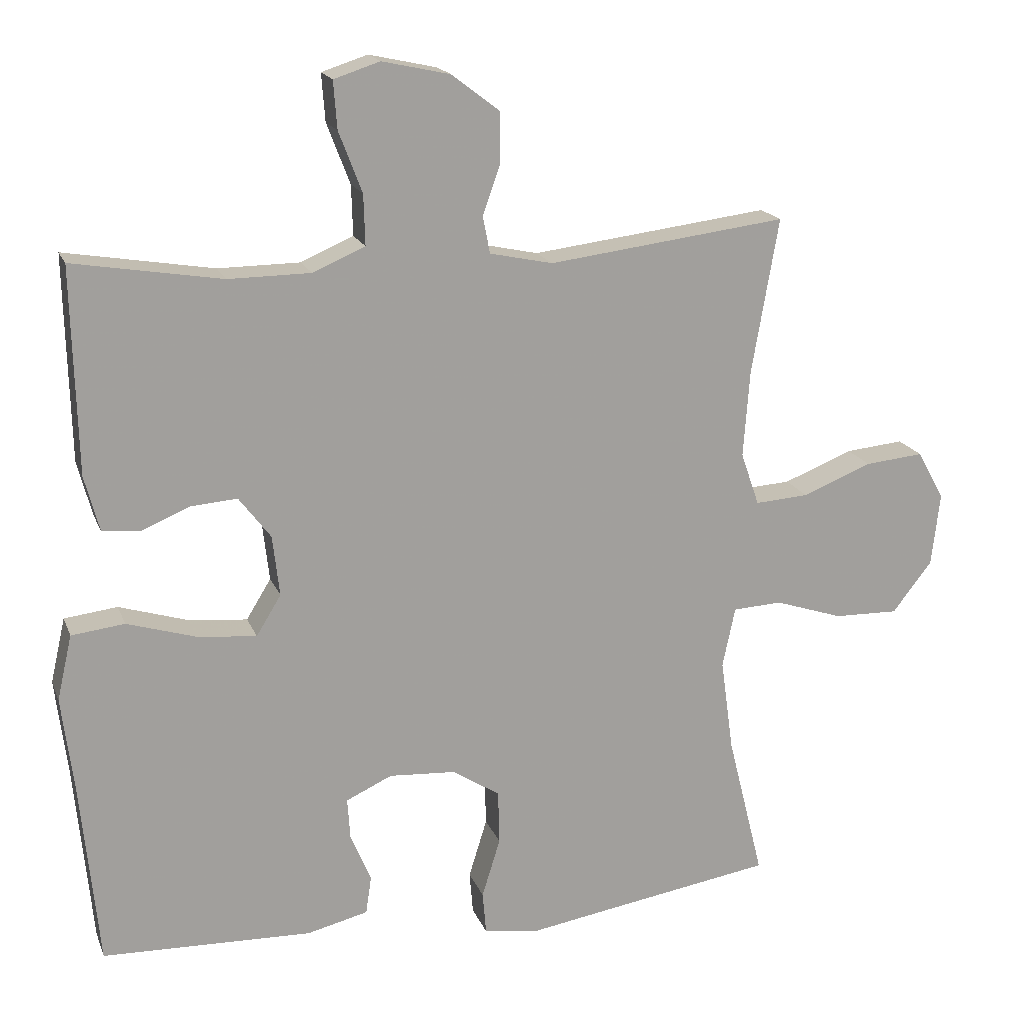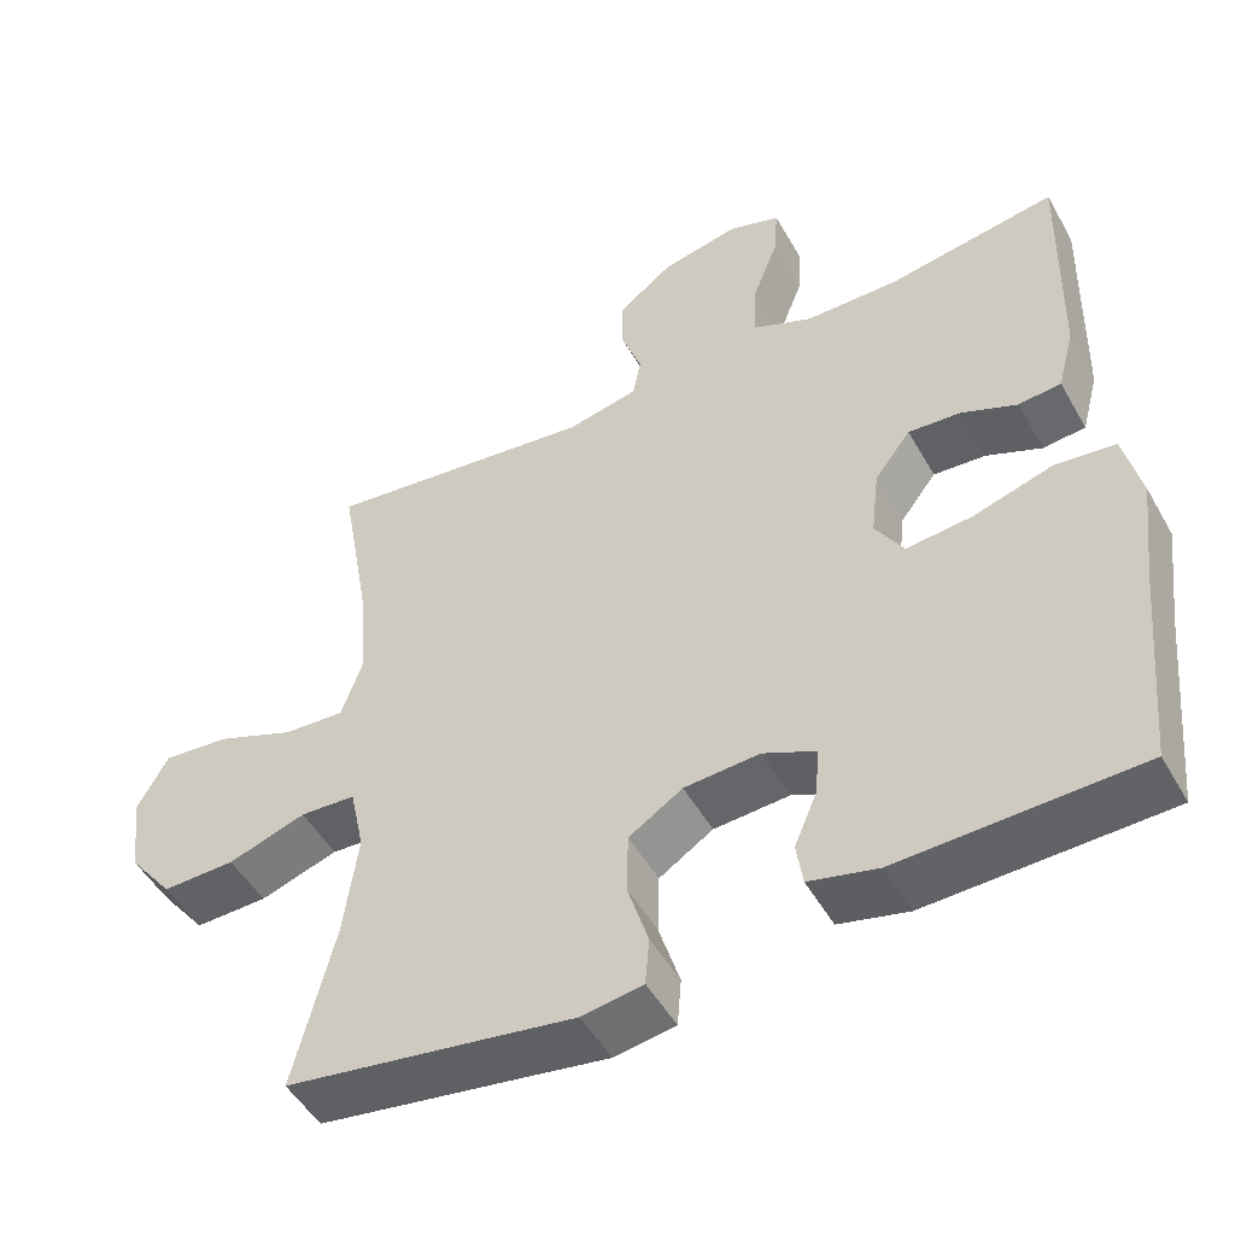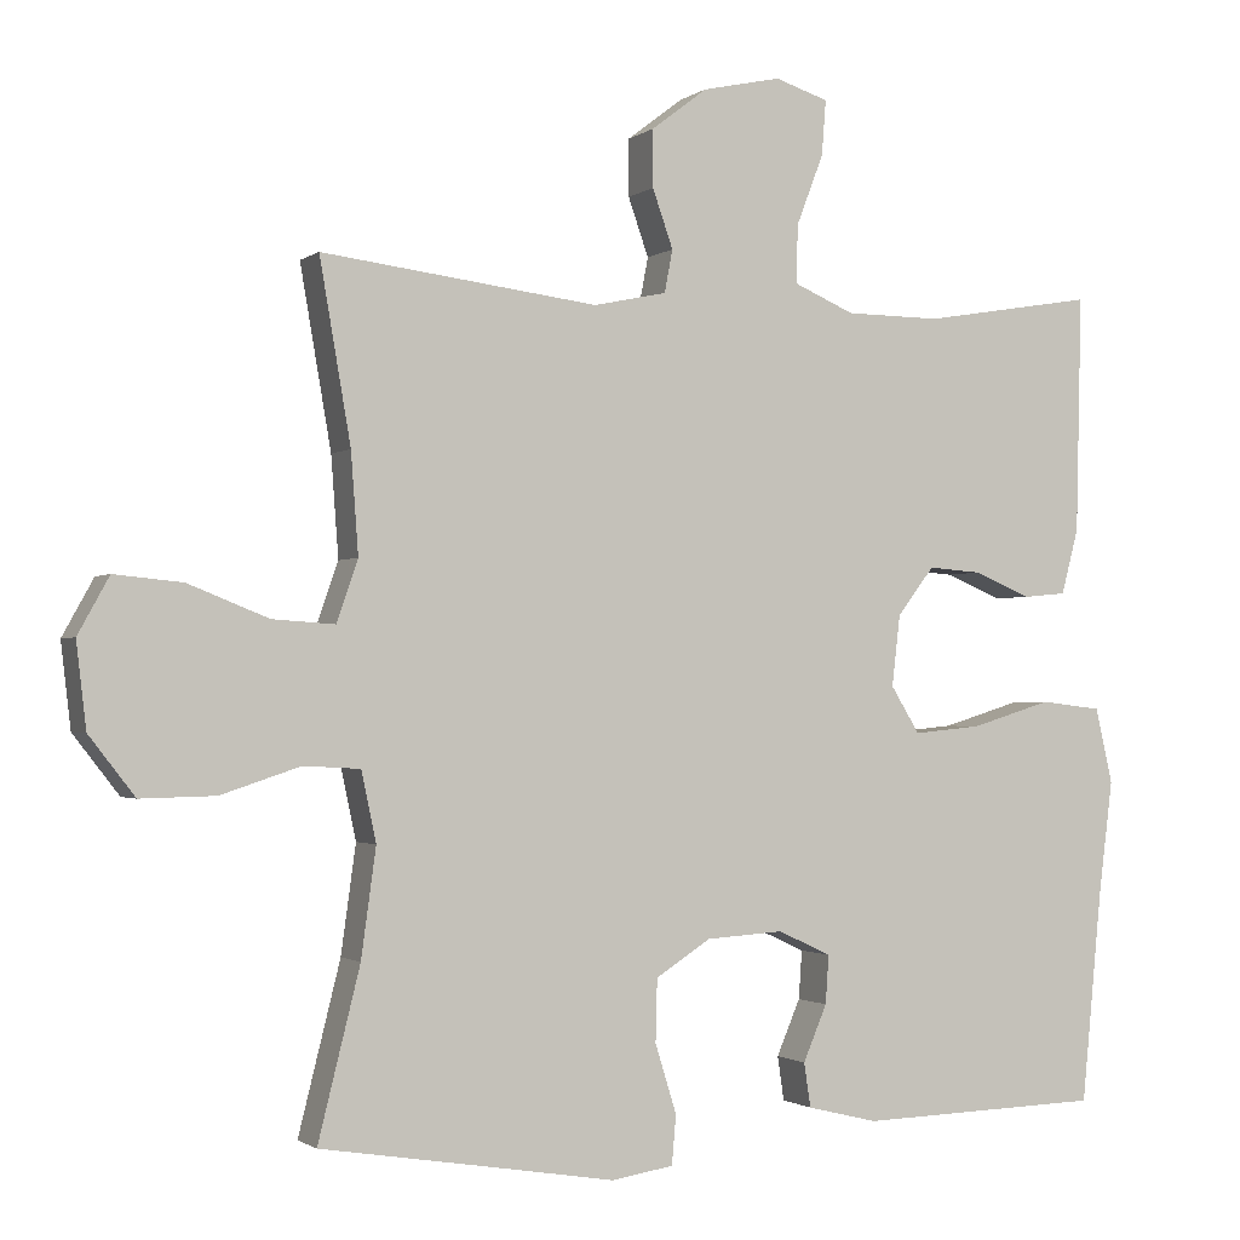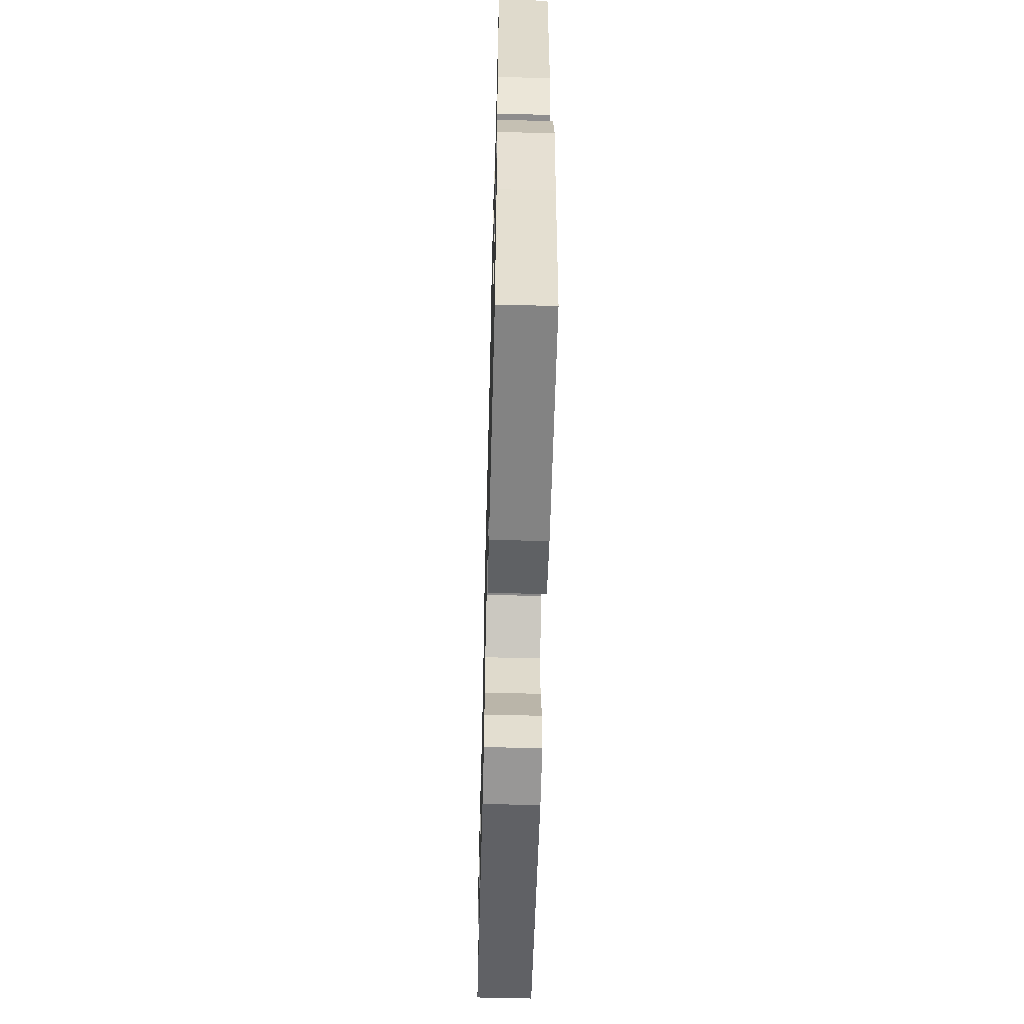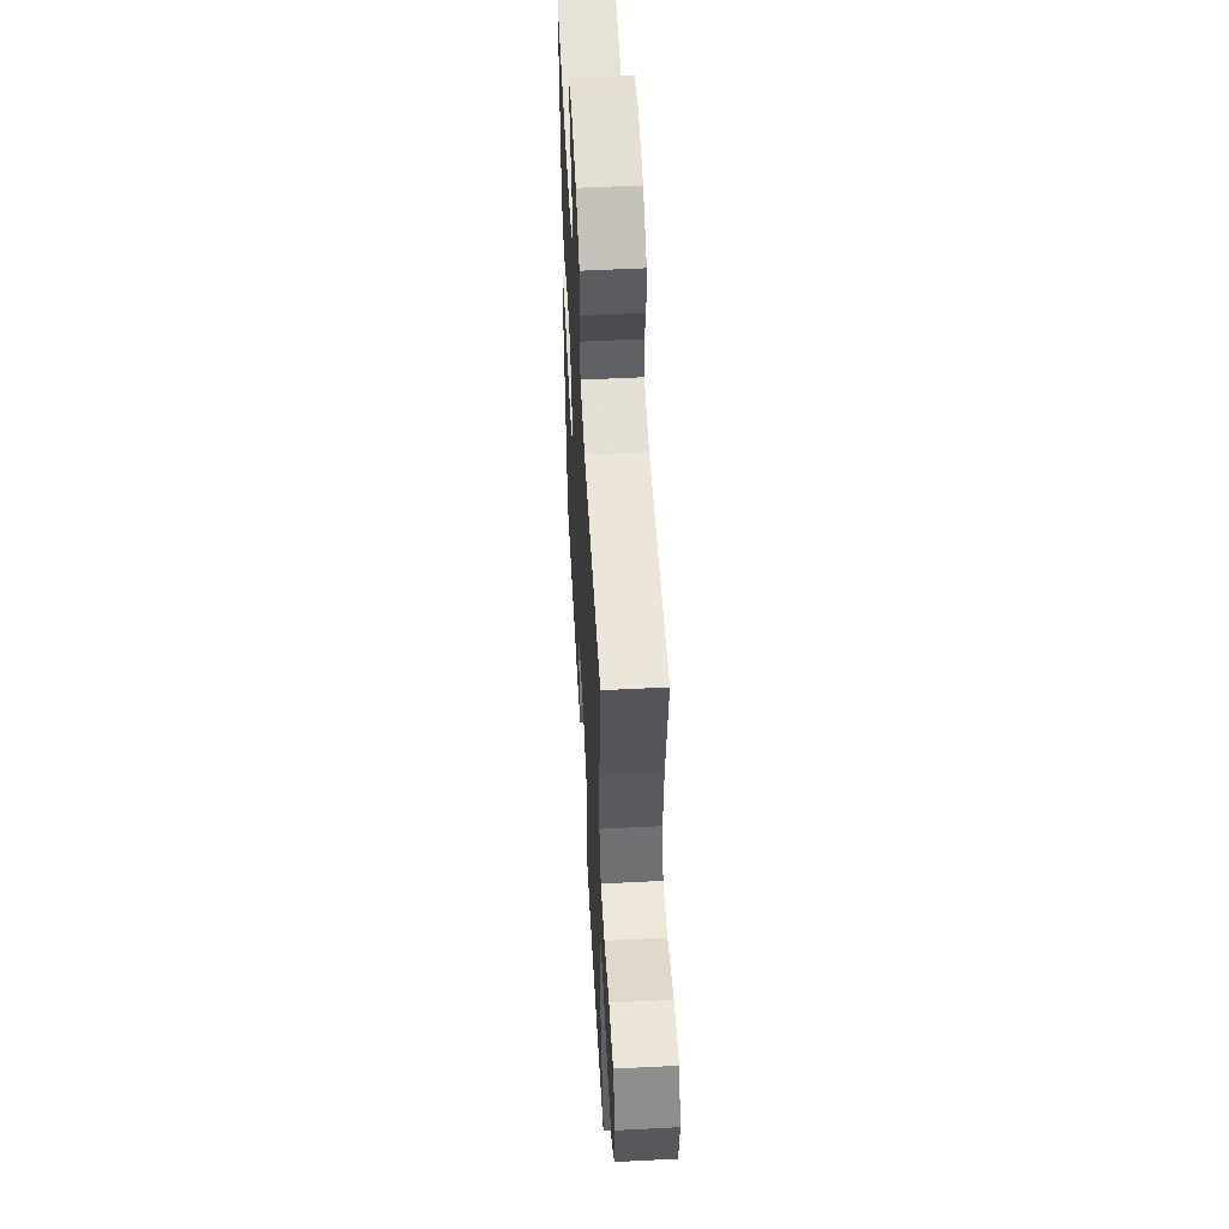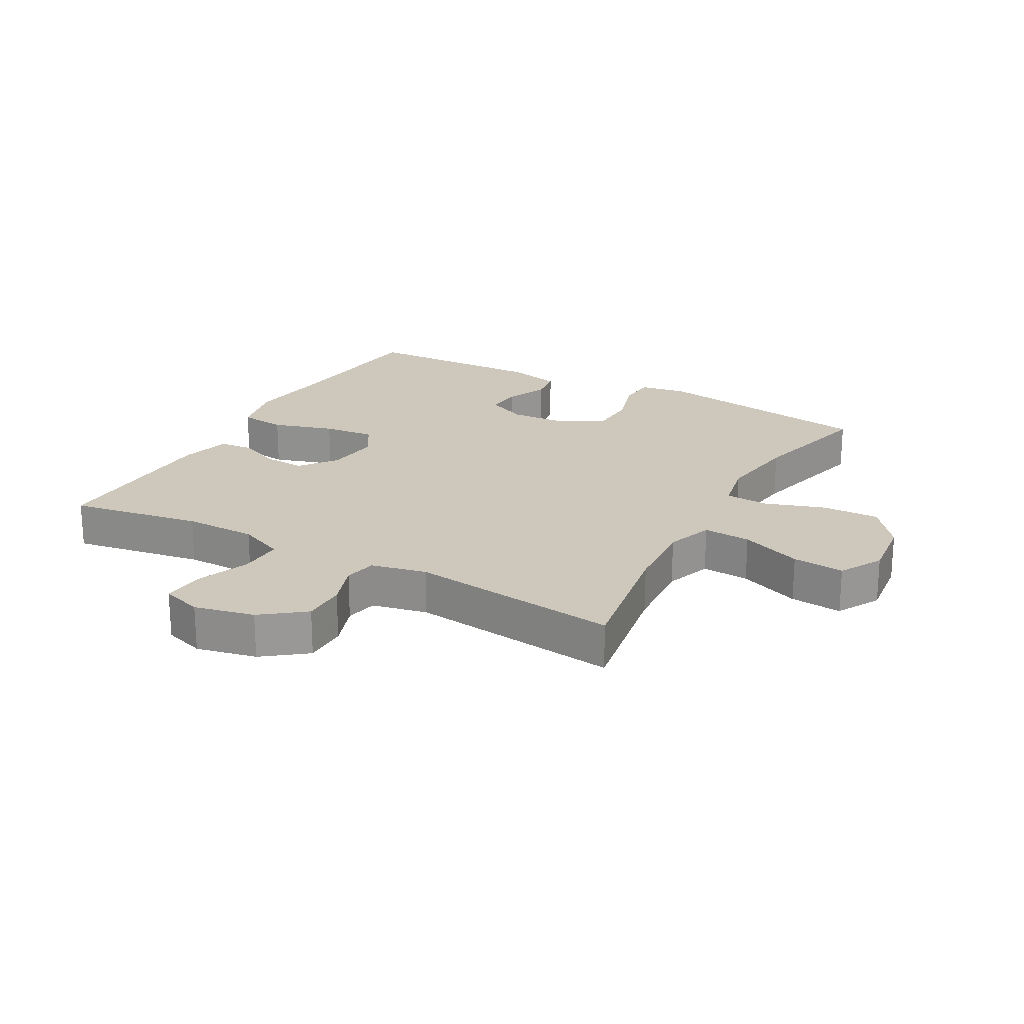
<metadata>
{"format":"obj","ext":"obj","renderer":"f3d","projection":"perspective","resolution":1024,"background":"white","views":[{"elev":17.8,"azim":-17.0,"up":"+Z"},{"elev":-49.8,"azim":-151.4,"up":"+Z"},{"elev":-1.5,"azim":156.1,"up":"+Z"},{"elev":-59.3,"azim":-91.5,"up":"+Z"},{"elev":54.4,"azim":86.9,"up":"+Z"},{"elev":21.8,"azim":29.0,"up":"+Y"}]}
</metadata>
<code>
v -0.5 0.07 0.5
v -0.29 0.07 0.465
v -0.174 0.07 0.466
v -0.1 0.07 0.498
v -0.102 0.07 0.569
v -0.135 0.07 0.655
v -0.14 0.07 0.722
v -0.075 0.07 0.743
v 0.021 0.07 0.722
v 0.089 0.07 0.67
v 0.089 0.07 0.6
v 0.064 0.07 0.529
v 0.074 0.07 0.477
v 0.163 0.07 0.458
v 0.5 0.07 0.5
v 0.462 0.07 0.28
v 0.453 0.07 0.158
v 0.479 0.07 0.083
v 0.555 0.07 0.088
v 0.653 0.07 0.127
v 0.736 0.07 0.135
v 0.774 0.07 0.066
v 0.762 0.07 -0.037
v 0.706 0.07 -0.109
v 0.615 0.07 -0.107
v 0.518 0.07 -0.075
v 0.449 0.07 -0.079
v 0.431 0.07 -0.164
v 0.449 0.07 -0.295
v 0.5 0.07 -0.5
v 0.257 0.07 -0.539
v 0.141 0.07 -0.558
v 0.065 0.07 -0.546
v 0.06 0.07 -0.486
v 0.086 0.07 -0.402
v 0.084 0.07 -0.326
v 0.017 0.07 -0.283
v -0.077 0.07 -0.277
v -0.142 0.07 -0.307
v -0.138 0.07 -0.366
v -0.109 0.07 -0.434
v -0.117 0.07 -0.488
v -0.203 0.07 -0.509
v -0.5 0.07 -0.5
v -0.525 0.07 -0.241
v -0.542 0.07 -0.105
v -0.521 0.07 -0.013
v -0.446 0.07 -0.004
v -0.348 0.07 -0.034
v -0.265 0.07 -0.042
v -0.23 0.07 0.015
v -0.24 0.07 0.101
v -0.285 0.07 0.16
v -0.35 0.07 0.155
v -0.419 0.07 0.126
v -0.472 0.07 0.131
v -0.493 0.07 0.21
v -0.5 0 0.5
v -0.29 0 0.465
v -0.174 0 0.466
v -0.1 0 0.498
v -0.102 0 0.569
v -0.135 0 0.655
v -0.14 0 0.722
v -0.075 0 0.743
v 0.021 0 0.722
v 0.089 0 0.67
v 0.089 0 0.6
v 0.064 0 0.529
v 0.074 0 0.477
v 0.163 0 0.458
v 0.5 0 0.5
v 0.462 0 0.28
v 0.453 0 0.158
v 0.479 0 0.083
v 0.555 0 0.088
v 0.653 0 0.127
v 0.736 0 0.135
v 0.774 0 0.066
v 0.762 0 -0.037
v 0.706 0 -0.109
v 0.615 0 -0.107
v 0.518 0 -0.075
v 0.449 0 -0.079
v 0.431 0 -0.164
v 0.449 0 -0.295
v 0.5 0 -0.5
v 0.257 0 -0.539
v 0.141 0 -0.558
v 0.065 0 -0.546
v 0.06 0 -0.486
v 0.086 0 -0.402
v 0.084 0 -0.326
v 0.017 0 -0.283
v -0.077 0 -0.277
v -0.142 0 -0.307
v -0.138 0 -0.366
v -0.109 0 -0.434
v -0.117 0 -0.488
v -0.203 0 -0.509
v -0.5 0 -0.5
v -0.525 0 -0.241
v -0.542 0 -0.105
v -0.521 0 -0.013
v -0.446 0 -0.004
v -0.348 0 -0.034
v -0.265 0 -0.042
v -0.23 0 0.015
v -0.24 0 0.101
v -0.285 0 0.16
v -0.35 0 0.155
v -0.419 0 0.126
v -0.472 0 0.131
v -0.493 0 0.21
f 57 1 2
f 56 57 2
f 55 56 2
f 54 55 2
f 53 54 2 3
f 52 53 3 4
f 51 52 4
f 47 48 49
f 46 47 49
f 45 46 49
f 44 45 49
f 43 44 49
f 42 43 49
f 41 42 49
f 40 41 49
f 39 40 49 50
f 38 39 50 51
f 33 34 35
f 32 33 35
f 31 32 35
f 31 35 36
f 30 31 36
f 29 30 36
f 28 29 36 37
f 24 25 26
f 23 24 26
f 22 23 26
f 21 22 26
f 20 21 26
f 19 20 26
f 18 19 26 27
f 38 51 4
f 37 38 4
f 28 37 4
f 27 28 4
f 18 27 4
f 17 18 4
f 10 11 12
f 9 10 12
f 8 9 12
f 7 8 12
f 6 7 12
f 5 6 12
f 5 12 13
f 4 5 13
f 4 13 14
f 17 4 14
f 16 17 14
f 14 15 16
f 59 58 114
f 59 114 113
f 59 113 112
f 59 112 111
f 60 59 111 110
f 61 60 110 109
f 61 109 108
f 106 105 104
f 106 104 103
f 106 103 102
f 106 102 101
f 106 101 100
f 106 100 99
f 106 99 98
f 106 98 97
f 107 106 97 96
f 108 107 96 95
f 92 91 90
f 92 90 89
f 92 89 88
f 93 92 88
f 93 88 87
f 93 87 86
f 94 93 86 85
f 83 82 81
f 83 81 80
f 83 80 79
f 83 79 78
f 83 78 77
f 83 77 76
f 84 83 76 75
f 61 108 95
f 61 95 94
f 61 94 85
f 61 85 84
f 61 84 75
f 61 75 74
f 69 68 67
f 69 67 66
f 69 66 65
f 69 65 64
f 69 64 63
f 69 63 62
f 70 69 62
f 70 62 61
f 71 70 61
f 71 61 74
f 71 74 73
f 73 72 71
f 1 58 59 2
f 2 59 60 3
f 3 60 61 4
f 4 61 62 5
f 5 62 63 6
f 6 63 64 7
f 7 64 65 8
f 8 65 66 9
f 9 66 67 10
f 10 67 68 11
f 11 68 69 12
f 12 69 70 13
f 13 70 71 14
f 14 71 72 15
f 15 72 73 16
f 16 73 74 17
f 17 74 75 18
f 18 75 76 19
f 19 76 77 20
f 20 77 78 21
f 21 78 79 22
f 22 79 80 23
f 23 80 81 24
f 24 81 82 25
f 25 82 83 26
f 26 83 84 27
f 27 84 85 28
f 28 85 86 29
f 29 86 87 30
f 30 87 88 31
f 31 88 89 32
f 32 89 90 33
f 33 90 91 34
f 34 91 92 35
f 35 92 93 36
f 36 93 94 37
f 37 94 95 38
f 38 95 96 39
f 39 96 97 40
f 40 97 98 41
f 41 98 99 42
f 42 99 100 43
f 43 100 101 44
f 44 101 102 45
f 45 102 103 46
f 46 103 104 47
f 47 104 105 48
f 48 105 106 49
f 49 106 107 50
f 50 107 108 51
f 51 108 109 52
f 52 109 110 53
f 53 110 111 54
f 54 111 112 55
f 55 112 113 56
f 56 113 114 57
f 57 114 58 1

</code>
